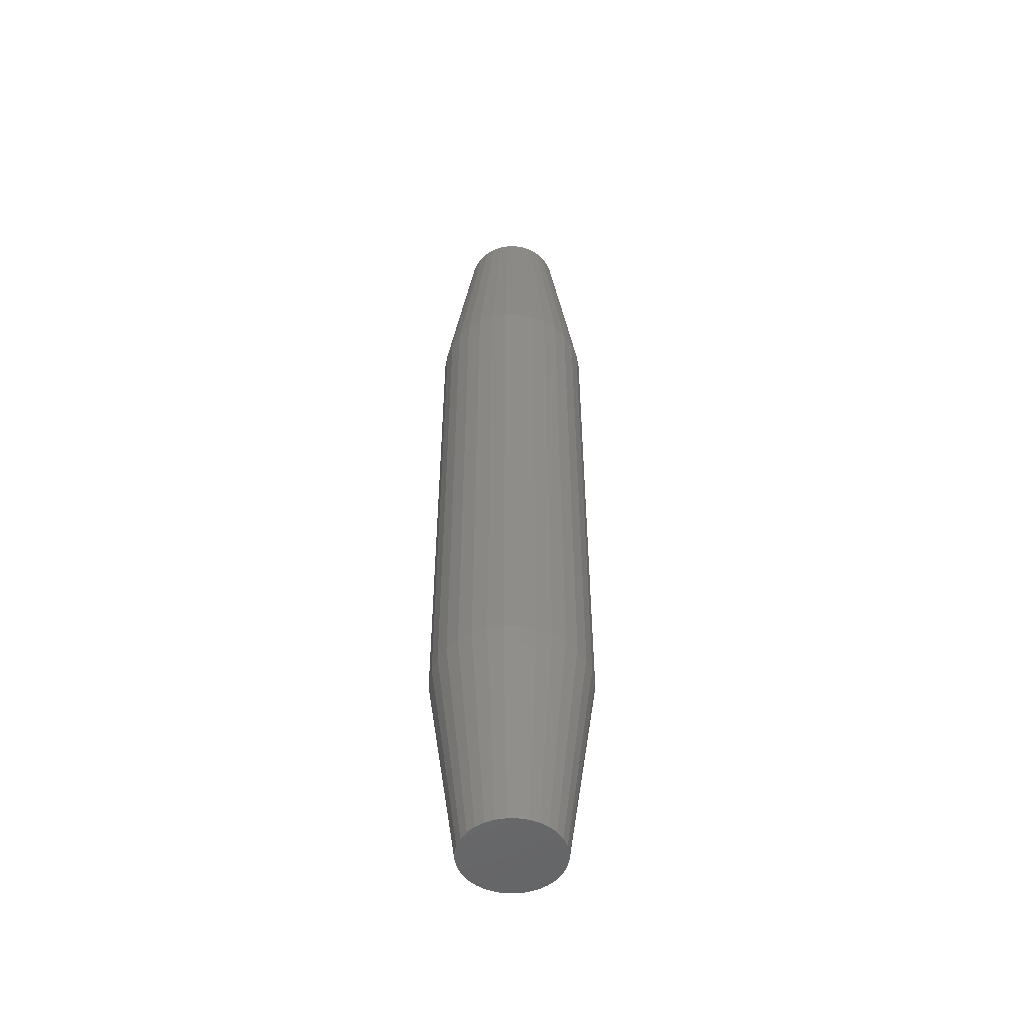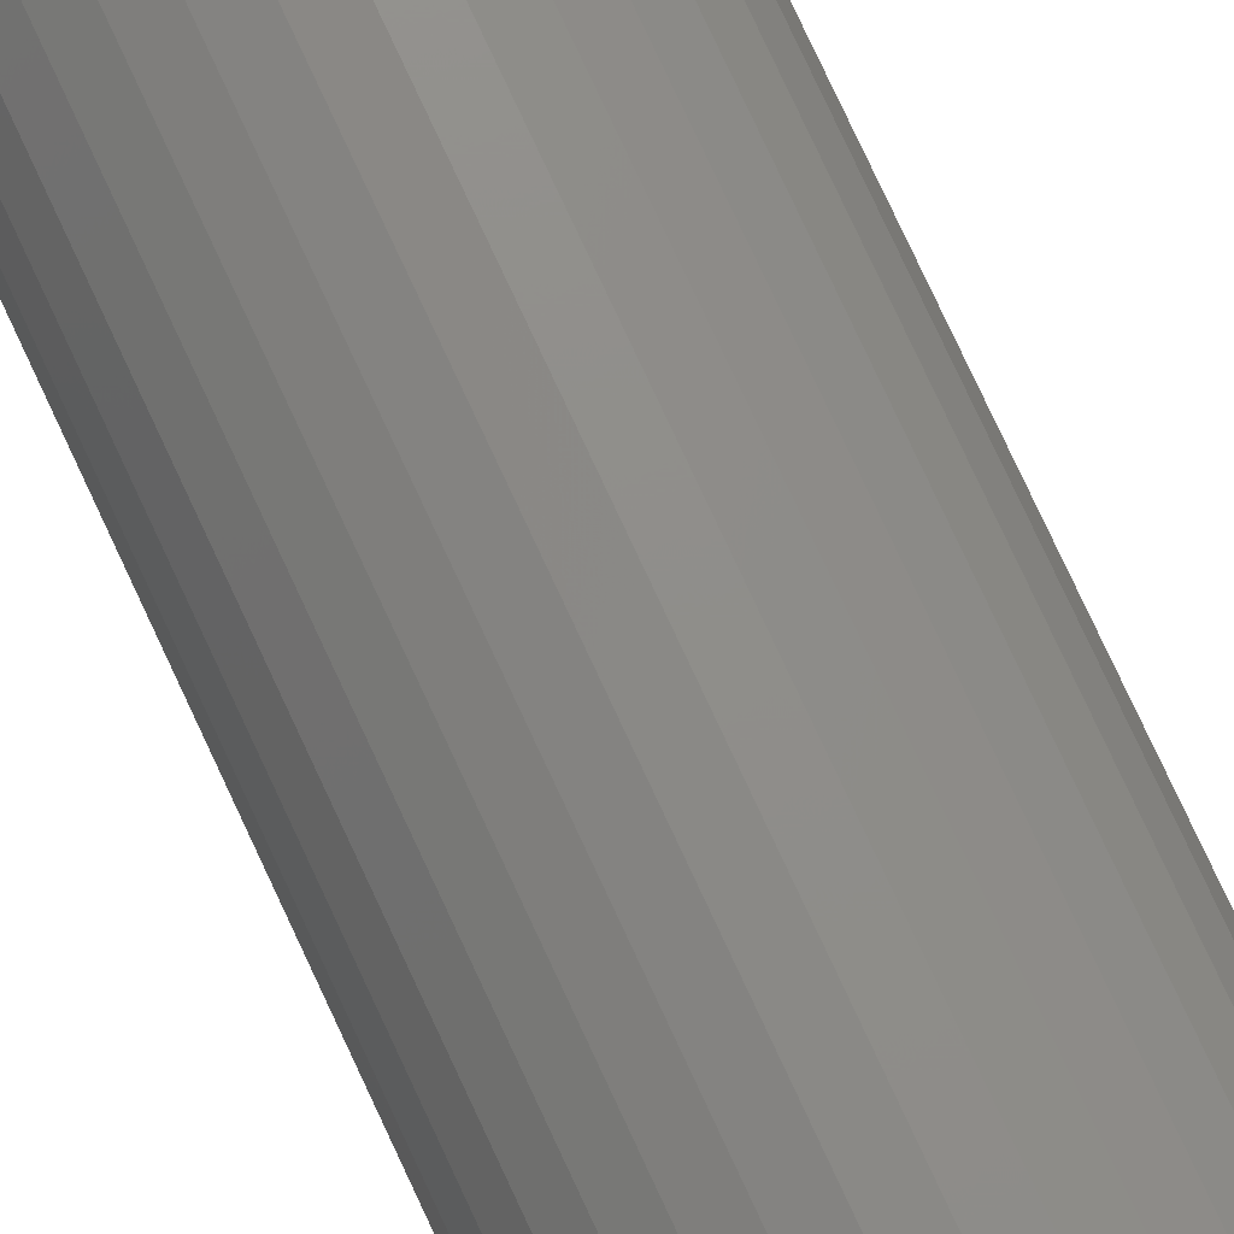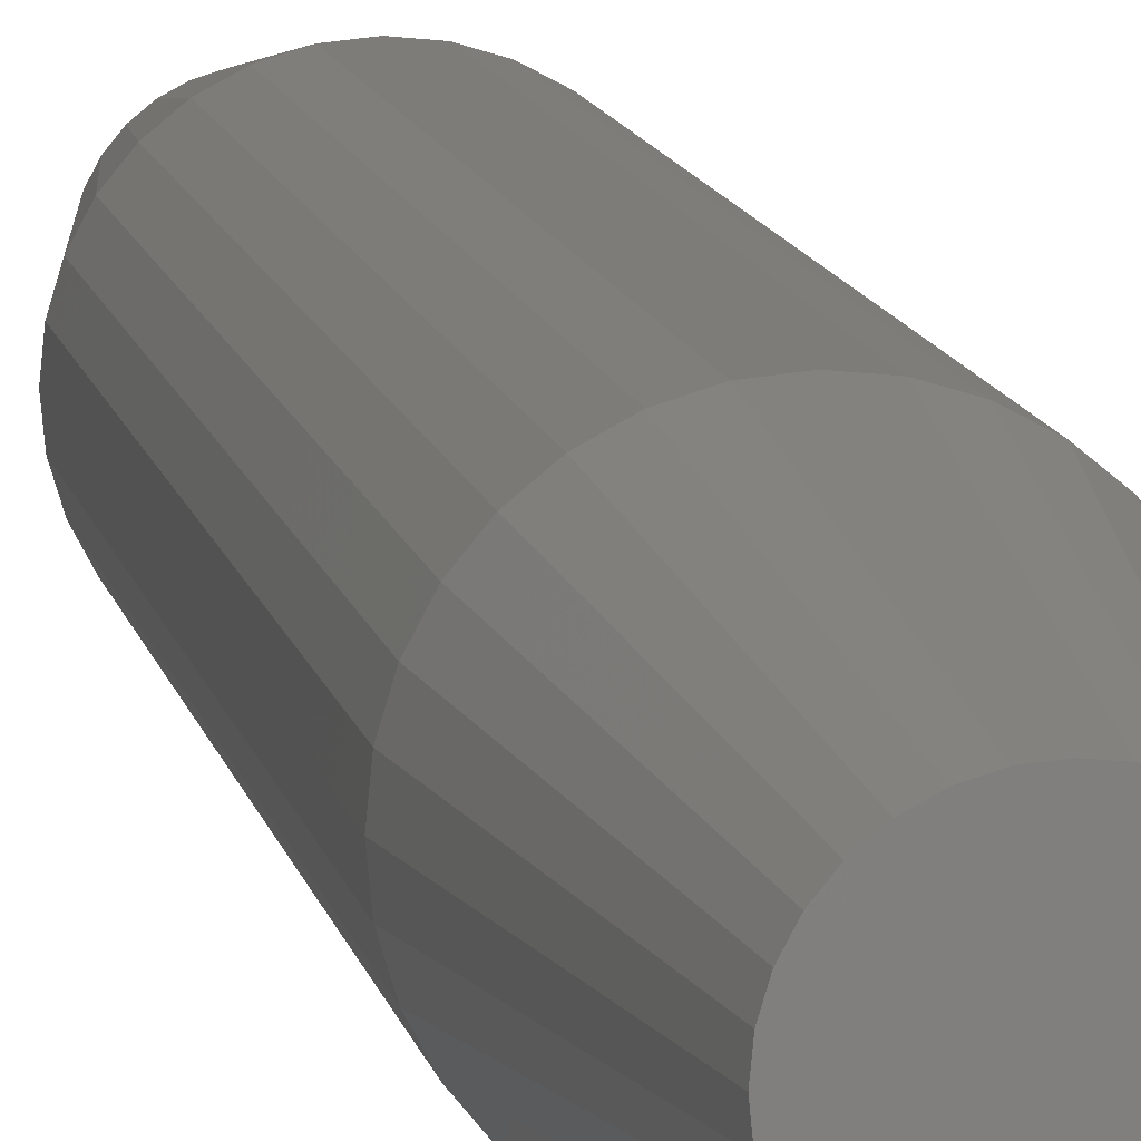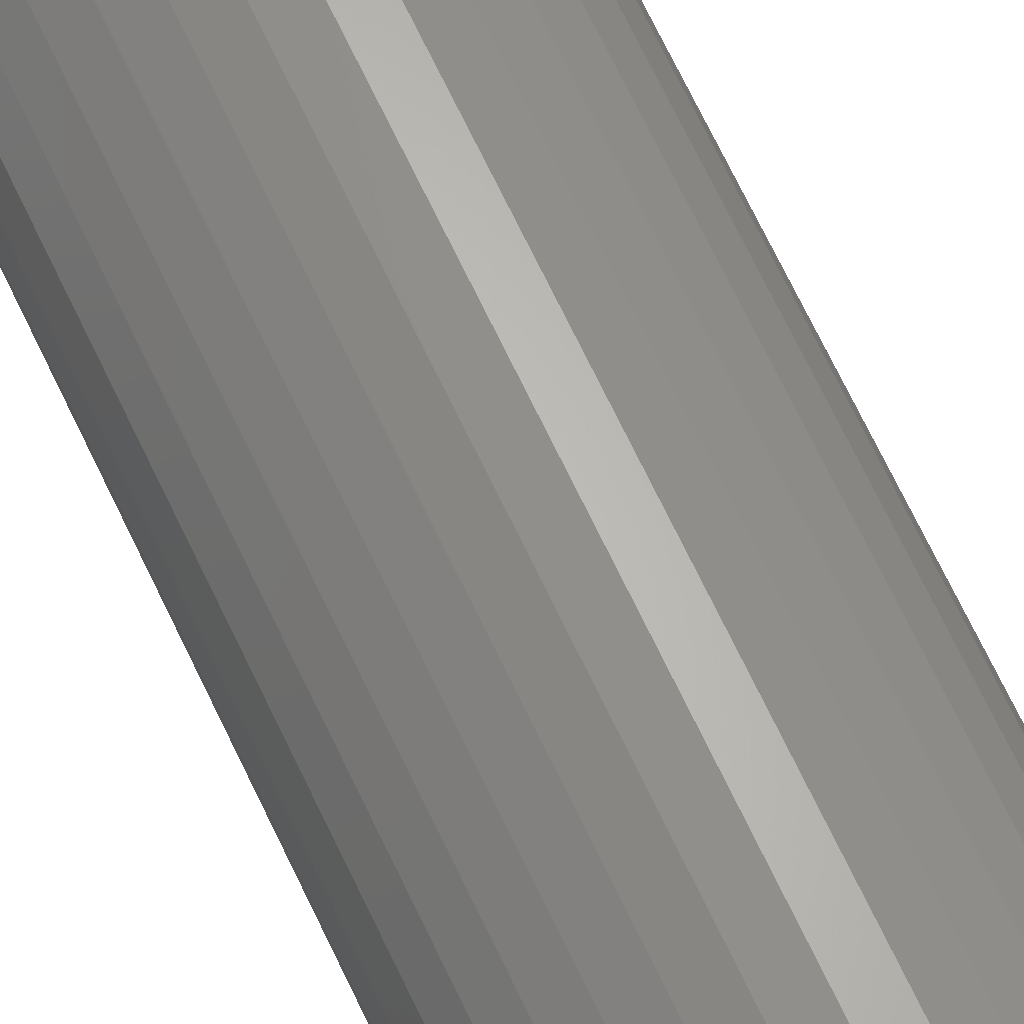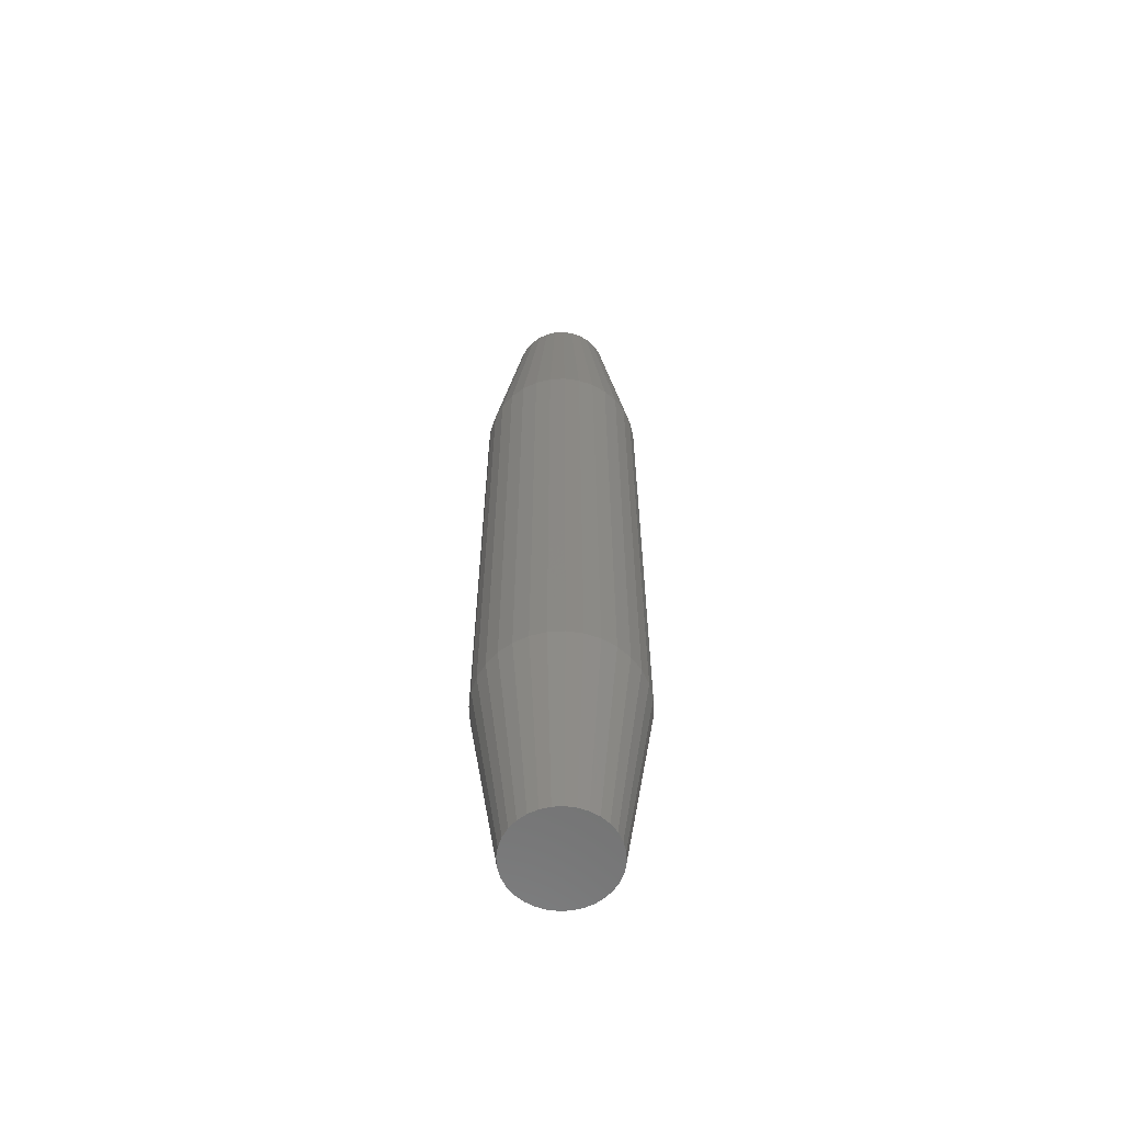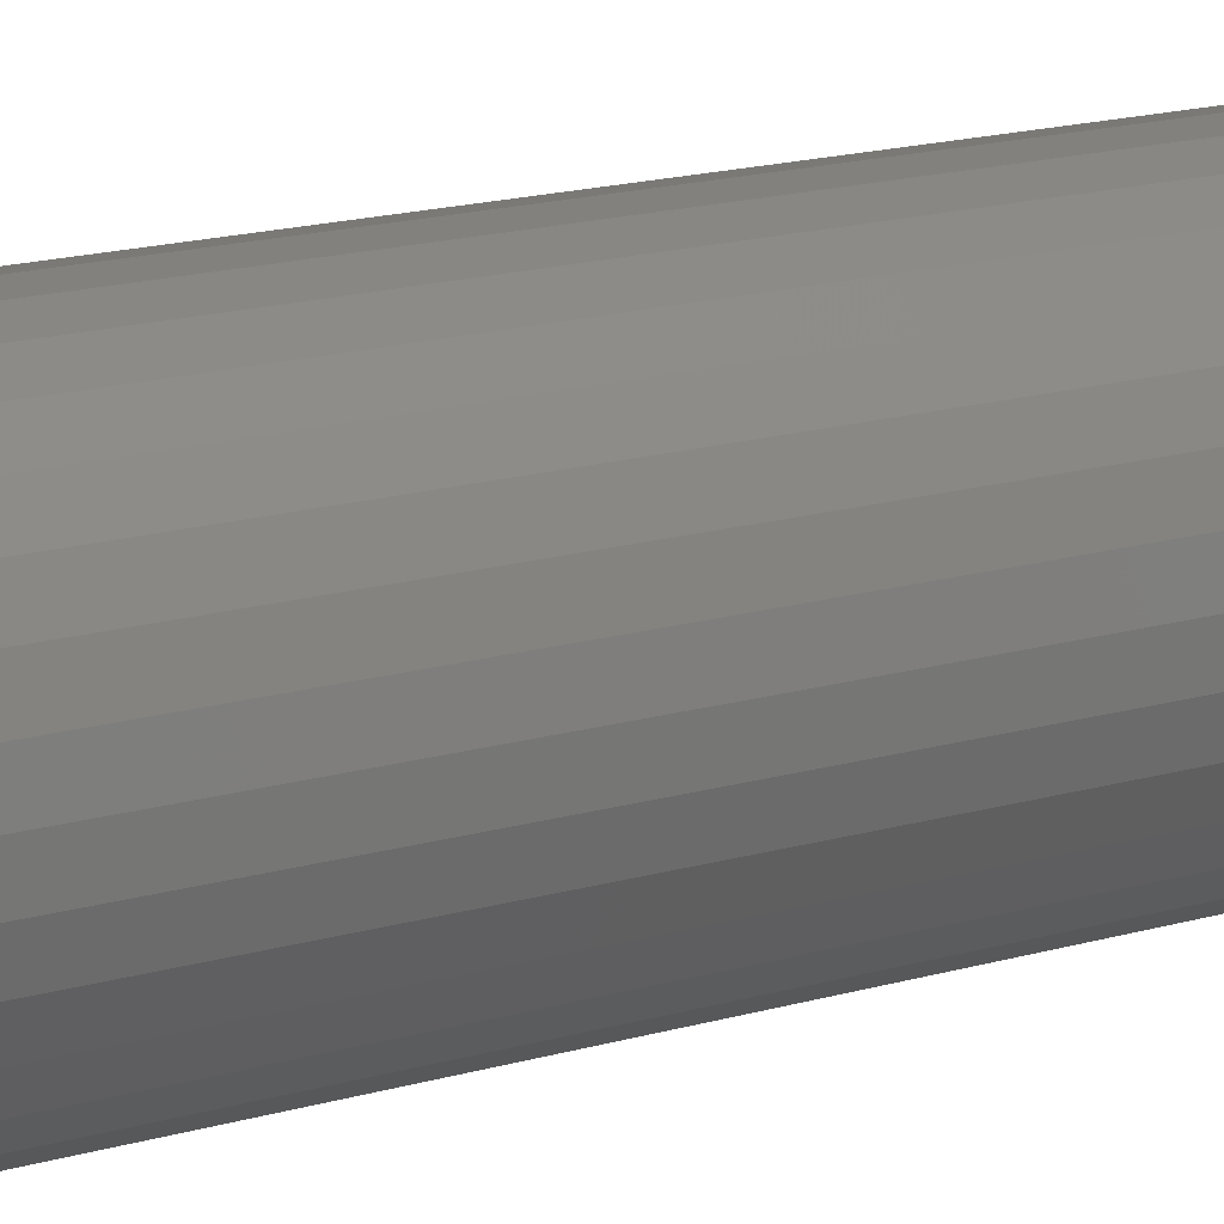
<metadata>
{"format":"stl","ext":"stl","renderer":"f3d","projection":"perspective","resolution":1024,"background":"white","views":[{"elev":-50.9,"azim":39.4,"up":"+Z"},{"elev":76.3,"azim":-24.8,"up":"+Y"},{"elev":9.6,"azim":170.7,"up":"+Y"},{"elev":66.2,"azim":155.1,"up":"+Y"},{"elev":-61.2,"azim":53.8,"up":"+Z"},{"elev":10.6,"azim":-132.9,"up":"+Y"}]}
</metadata>
<code>
# stl→obj: 128 verts, 252 faces
v 0.06382 -1.547e-17 0.1641
v 0.06382 -1.547e-17 0.5859
v 0.0626 -0.01232 0.1641
v 0.0626 -0.01232 0.5859
v 0.05901 -0.02417 0.1641
v 0.05901 -0.02417 0.5859
v 0.05317 -0.03509 0.1641
v 0.05317 -0.03509 0.5859
v 0.04532 -0.04466 0.1641
v 0.04532 -0.04466 0.5859
v 0.03575 -0.05251 0.1641
v 0.03575 -0.05251 0.5859
v 0.02483 -0.05835 0.1641
v 0.02483 -0.05835 0.5859
v 0.01298 -0.06194 0.1641
v 0.01298 -0.06194 0.5859
v 0.0006579 -0.06316 0.1641
v 0.0006579 -0.06316 0.5859
v -0.01166 -0.06194 0.1641
v -0.01166 -0.06194 0.5859
v -0.02351 -0.05835 0.1641
v -0.02351 -0.05835 0.5859
v -0.03443 -0.05251 0.1641
v -0.03443 -0.05251 0.5859
v -0.044 -0.04466 0.1641
v -0.044 -0.04466 0.5859
v -0.05186 -0.03509 0.1641
v -0.05186 -0.03509 0.5859
v -0.05769 -0.02417 0.1641
v -0.05769 -0.02417 0.5859
v -0.06129 -0.01232 0.1641
v -0.06129 -0.01232 0.5859
v -0.0625 7.734e-18 0.1641
v -0.0625 7.734e-18 0.5859
v -0.06129 0.01232 0.1641
v -0.06129 0.01232 0.5859
v -0.05769 0.02417 0.1641
v -0.05769 0.02417 0.5859
v -0.05186 0.03509 0.1641
v -0.05186 0.03509 0.5859
v -0.044 0.04466 0.1641
v -0.044 0.04466 0.5859
v -0.03443 0.05251 0.1641
v -0.03443 0.05251 0.5859
v -0.02351 0.05835 0.1641
v -0.02351 0.05835 0.5859
v -0.01166 0.06194 0.1641
v -0.01166 0.06194 0.5859
v 0.0006579 0.06316 0.1641
v 0.0006579 0.06316 0.5859
v 0.01298 0.06194 0.1641
v 0.01298 0.06194 0.5859
v 0.02483 0.05835 0.1641
v 0.02483 0.05835 0.5859
v 0.03575 0.05251 0.1641
v 0.03575 0.05251 0.5859
v 0.04532 0.04466 0.1641
v 0.04532 0.04466 0.5859
v 0.05317 0.03509 0.1641
v 0.05317 0.03509 0.5859
v 0.05901 0.02417 0.1641
v 0.05901 0.02417 0.5859
v 0.0626 0.01232 0.1641
v 0.0626 0.01232 0.5859
v 0.0006579 0.03972 0.75
v -0.007091 0.03896 0.75
v -0.01454 0.0367 0.75
v 0.008407 0.03896 0.75
v 0.01586 0.0367 0.75
v -0.02141 0.03303 0.75
v 0.02273 0.03303 0.75
v -0.02743 0.02809 0.75
v 0.02874 0.02809 0.75
v -0.03237 0.02207 0.75
v 0.03368 0.02207 0.75
v -0.03604 0.0152 0.75
v 0.03735 0.0152 0.75
v -0.0383 0.007749 0.75
v 0.03962 0.007749 0.75
v 0.03962 -0.007749 0.75
v -0.03604 -0.0152 0.75
v 0.03735 -0.0152 0.75
v -0.03237 -0.02207 0.75
v 0.03368 -0.02207 0.75
v -0.02743 -0.02809 0.75
v 0.02874 -0.02809 0.75
v -0.02141 -0.03303 0.75
v 0.02273 -0.03303 0.75
v -0.01454 -0.0367 0.75
v 0.01586 -0.0367 0.75
v -0.007091 -0.03896 0.75
v 0.0006579 -0.03972 0.75
v 0.008407 -0.03896 0.75
v 0.04038 2.524e-18 0.75
v -0.03906 2.886e-11 0.75
v -0.0383 -0.007749 0.75
v -0.01454 0.0367 0
v -0.007091 0.03896 0
v 0.0006579 0.03972 0
v 0.008407 0.03896 0
v 0.01586 0.0367 0
v -0.02141 0.03303 0
v 0.02273 0.03303 0
v -0.02743 0.02809 0
v 0.02874 0.02809 0
v -0.03237 0.02207 0
v 0.03368 0.02207 0
v -0.03604 0.0152 0
v 0.03735 0.0152 0
v -0.0383 0.007749 0
v 0.03962 0.007749 0
v 0.03735 -0.0152 0
v -0.03604 -0.0152 0
v 0.03962 -0.007749 0
v -0.03237 -0.02207 0
v 0.03368 -0.02207 0
v -0.02743 -0.02809 0
v 0.02874 -0.02809 0
v -0.02141 -0.03303 0
v 0.02273 -0.03303 0
v -0.01454 -0.0367 0
v 0.01586 -0.0367 0
v -0.007091 -0.03896 0
v 0.0006579 -0.03972 0
v 0.008407 -0.03896 0
v -0.0383 -0.007749 0
v -0.03906 2.886e-11 0
v 0.04038 -1.379e-18 0
f 1 2 3
f 3 2 4
f 3 4 5
f 5 4 6
f 5 6 7
f 7 6 8
f 7 8 9
f 9 8 10
f 9 10 11
f 11 10 12
f 11 12 13
f 13 12 14
f 13 14 15
f 15 14 16
f 15 16 17
f 17 16 18
f 17 18 19
f 19 18 20
f 19 20 21
f 21 20 22
f 21 22 23
f 23 22 24
f 23 24 25
f 25 24 26
f 25 26 27
f 27 26 28
f 27 28 29
f 29 28 30
f 29 30 31
f 31 30 32
f 31 32 33
f 33 32 34
f 33 34 35
f 35 34 36
f 35 36 37
f 37 36 38
f 37 38 39
f 39 38 40
f 39 40 41
f 41 40 42
f 41 42 43
f 43 42 44
f 43 44 45
f 45 44 46
f 45 46 47
f 47 46 48
f 47 48 49
f 49 48 50
f 49 50 51
f 51 50 52
f 51 52 53
f 53 52 54
f 53 54 55
f 55 54 56
f 55 56 57
f 57 56 58
f 57 58 59
f 59 58 60
f 59 60 61
f 61 60 62
f 61 62 63
f 63 62 64
f 63 64 1
f 1 64 2
f 65 66 67
f 68 65 67
f 68 67 69
f 69 67 70
f 69 70 71
f 71 70 72
f 71 72 73
f 73 72 74
f 73 74 75
f 75 74 76
f 75 76 77
f 77 76 78
f 77 78 79
f 80 81 82
f 82 81 83
f 82 83 84
f 84 83 85
f 84 85 86
f 86 85 87
f 86 87 88
f 88 87 89
f 88 89 90
f 90 89 91
f 90 91 92
f 90 92 93
f 79 78 94
f 94 78 95
f 94 95 80
f 80 95 96
f 80 96 81
f 18 91 20
f 20 91 89
f 20 89 22
f 22 89 87
f 22 87 24
f 24 87 85
f 24 85 26
f 26 85 83
f 26 83 28
f 28 83 81
f 28 81 30
f 30 81 96
f 30 96 32
f 32 96 95
f 32 95 34
f 91 18 92
f 92 18 16
f 92 16 93
f 93 16 14
f 93 14 90
f 90 14 12
f 90 12 88
f 88 12 10
f 88 10 86
f 86 10 8
f 86 8 84
f 84 8 6
f 84 6 82
f 82 6 4
f 82 4 80
f 80 4 2
f 80 2 94
f 50 68 52
f 52 68 69
f 52 69 54
f 54 69 71
f 54 71 56
f 56 71 73
f 56 73 58
f 58 73 75
f 58 75 60
f 60 75 77
f 60 77 62
f 62 77 79
f 62 79 64
f 64 79 94
f 64 94 2
f 68 50 65
f 65 50 48
f 65 48 66
f 66 48 46
f 66 46 67
f 67 46 44
f 67 44 70
f 70 44 42
f 70 42 72
f 72 42 40
f 72 40 74
f 74 40 38
f 74 38 76
f 76 38 36
f 76 36 78
f 78 36 34
f 78 34 95
f 97 98 99
f 97 99 100
f 101 97 100
f 102 97 101
f 103 102 101
f 104 102 103
f 105 104 103
f 106 104 105
f 107 106 105
f 108 106 107
f 109 108 107
f 110 108 109
f 111 110 109
f 112 113 114
f 115 113 112
f 116 115 112
f 117 115 116
f 118 117 116
f 119 117 118
f 120 119 118
f 121 119 120
f 122 121 120
f 123 121 122
f 124 123 122
f 125 124 122
f 113 126 114
f 114 126 127
f 114 127 128
f 128 127 110
f 128 110 111
f 33 127 31
f 31 127 126
f 31 126 29
f 29 126 113
f 29 113 27
f 27 113 115
f 27 115 25
f 25 115 117
f 25 117 23
f 23 117 119
f 23 119 21
f 21 119 121
f 21 121 19
f 19 121 123
f 19 123 17
f 17 123 124
f 17 124 15
f 15 124 125
f 15 125 13
f 13 125 122
f 13 122 11
f 11 122 120
f 11 120 9
f 9 120 118
f 9 118 7
f 7 118 116
f 7 116 5
f 5 116 112
f 5 112 3
f 3 112 114
f 3 114 1
f 1 114 128
f 1 128 63
f 63 128 111
f 63 111 61
f 61 111 109
f 61 109 59
f 59 109 107
f 59 107 57
f 57 107 105
f 57 105 55
f 55 105 103
f 55 103 53
f 53 103 101
f 53 101 51
f 51 101 100
f 51 100 49
f 49 100 99
f 49 99 47
f 47 99 98
f 47 98 45
f 45 98 97
f 45 97 43
f 43 97 102
f 43 102 41
f 41 102 104
f 41 104 39
f 39 104 106
f 39 106 37
f 37 106 108
f 37 108 35
f 35 108 110
f 35 110 33
f 33 110 127

</code>
